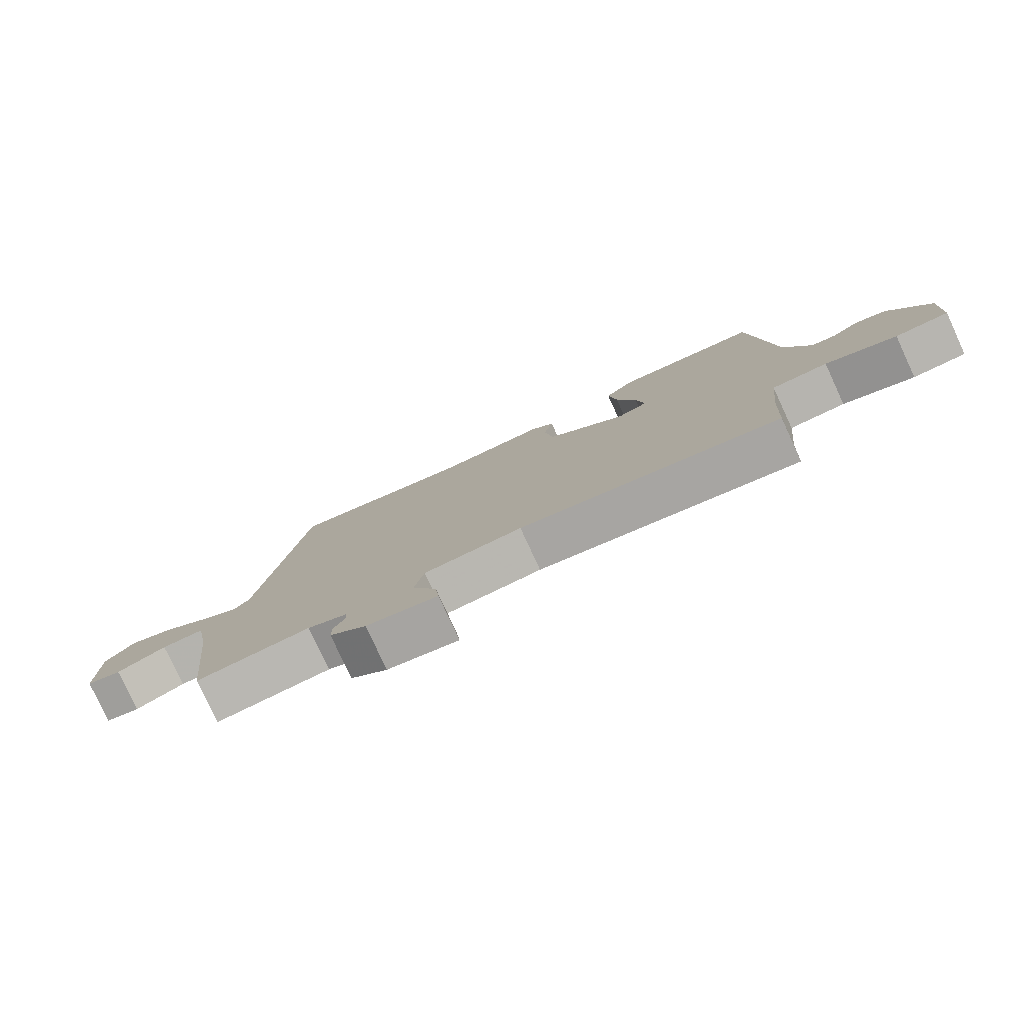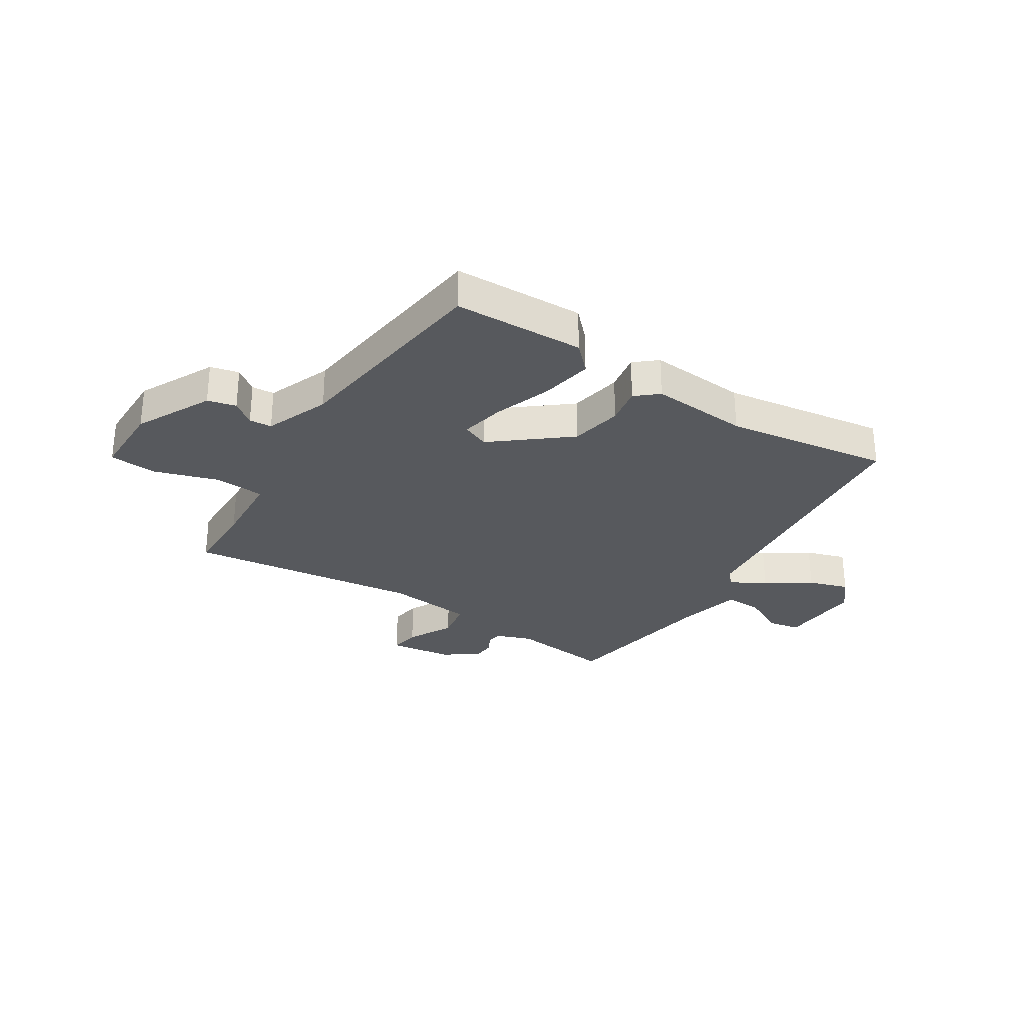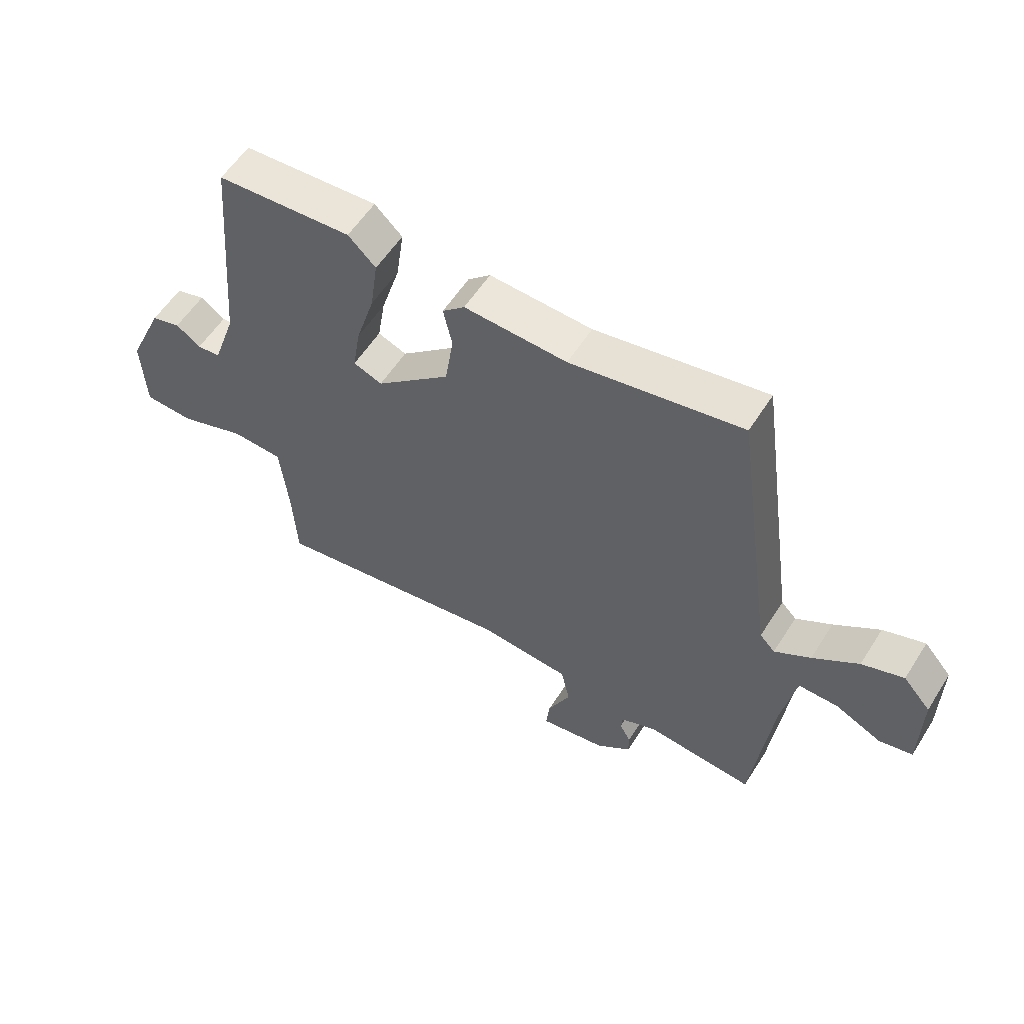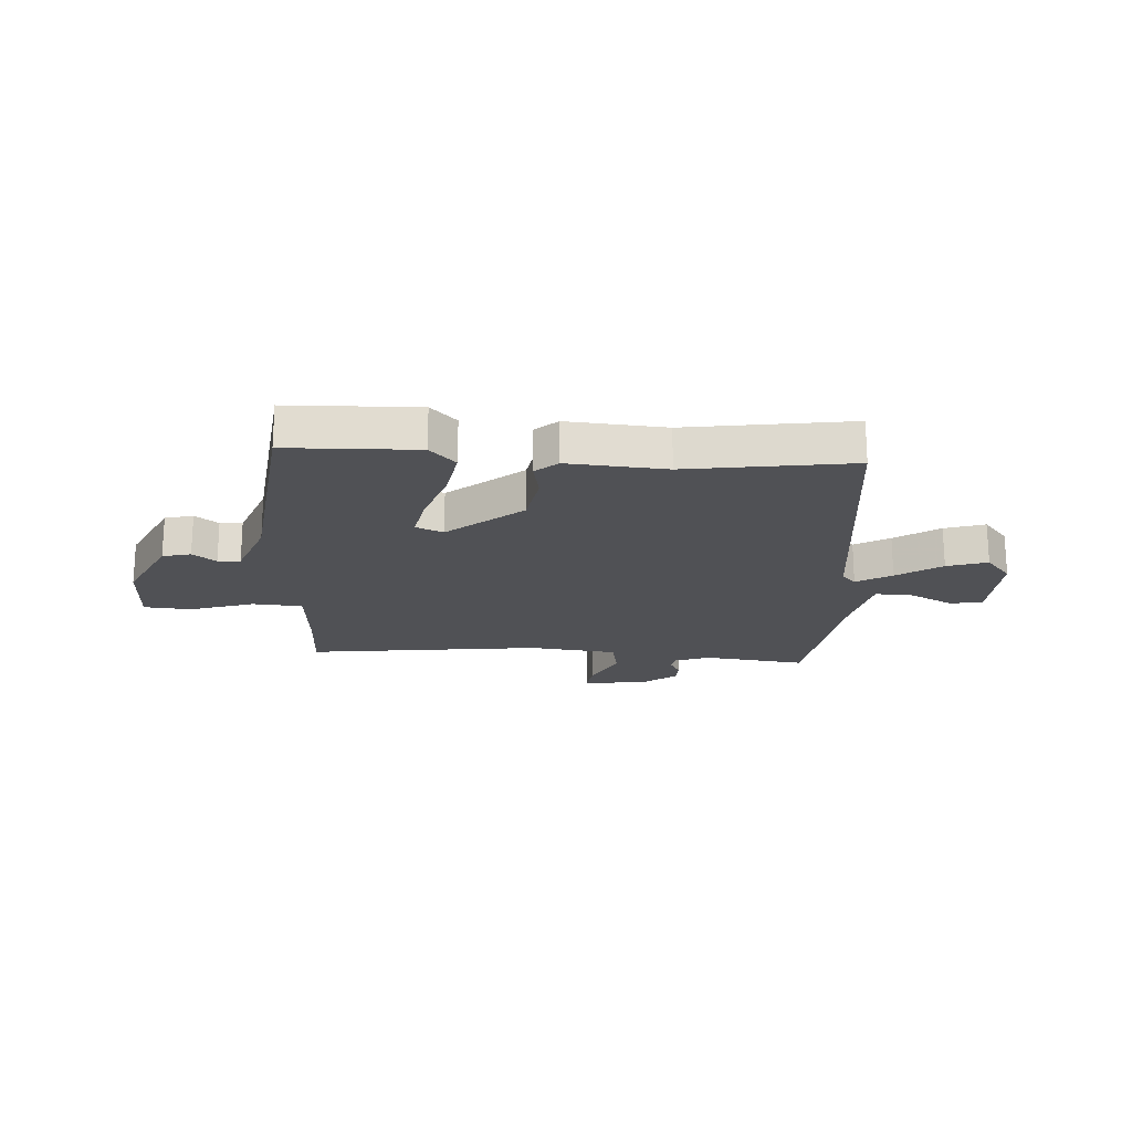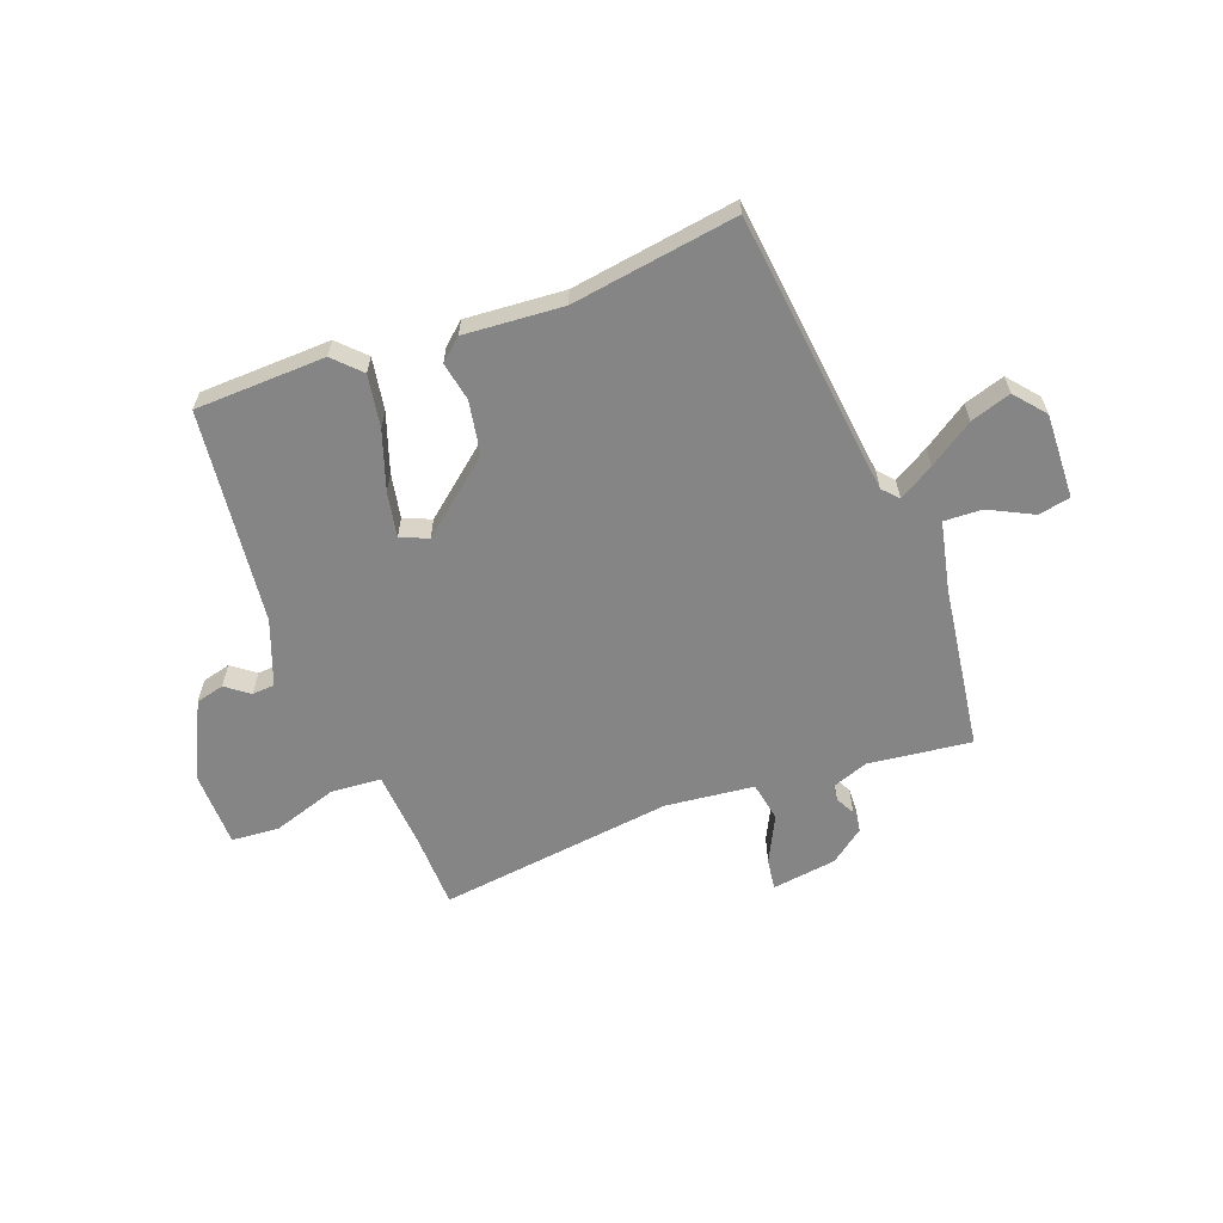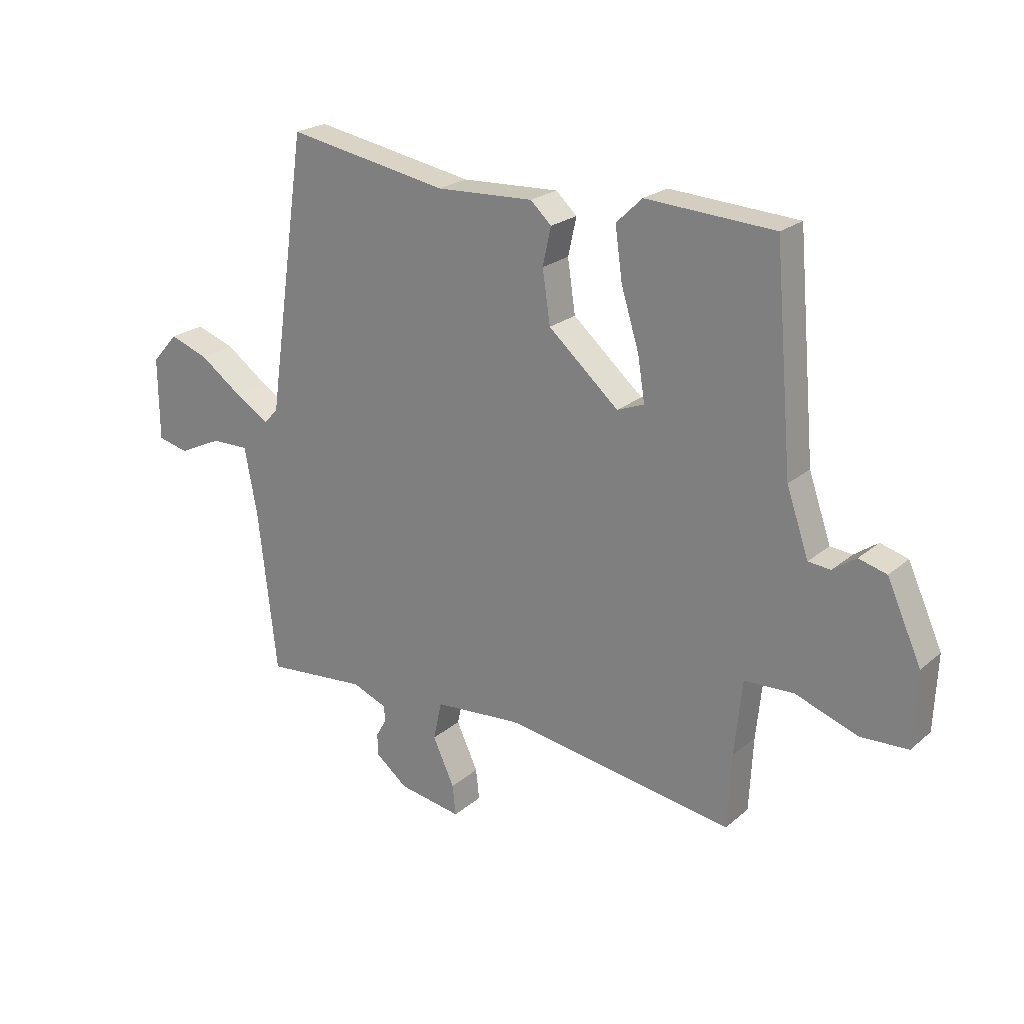
<metadata>
{"format":"obj","ext":"obj","renderer":"f3d","projection":"perspective","resolution":1024,"background":"white","views":[{"elev":-79.4,"azim":-155.2,"up":"+Z"},{"elev":-29.1,"azim":-34.5,"up":"+Y"},{"elev":57.2,"azim":32.2,"up":"+Z"},{"elev":-20.2,"azim":-5.3,"up":"+Y"},{"elev":-61.7,"azim":18.9,"up":"+Y"},{"elev":22.5,"azim":-144.7,"up":"+Z"}]}
</metadata>
<code>
v -0.446 0.07 -0.516
v -0.453 0.07 -0.382
v -0.467 0.07 -0.246
v -0.556 0.07 -0.242
v -0.669 0.07 -0.282
v -0.754 0.07 -0.278
v -0.76 0.07 -0.143
v -0.698 0.07 -0.006
v -0.648 0.07 0.008
v -0.606 0.07 -0.022
v -0.566 0.07 -0.018
v -0.526 0.07 0.098
v -0.493 0.07 0.478
v -0.262 0.07 0.492
v -0.215 0.07 0.447
v -0.228 0.07 0.354
v -0.26 0.07 0.25
v -0.273 0.07 0.17
v -0.224 0.07 0.151
v -0.097 0.07 0.262
v -0.083 0.07 0.356
v -0.098 0.07 0.424
v -0.06 0.07 0.459
v 0.115 0.07 0.451
v 0.406 0.07 0.503
v 0.478 0.07 0.003
v 0.504 0.07 -0.024
v 0.565 0.07 0.014
v 0.642 0.07 0.069
v 0.713 0.07 0.094
v 0.76 0.07 0.041
v 0.759 0.07 -0.109
v 0.703 0.07 -0.122
v 0.624 0.07 -0.085
v 0.556 0.07 -0.084
v 0.533 0.07 -0.207
v 0.5 0.07 -0.499
v 0.317 0.07 -0.482
v 0.254 0.07 -0.507
v 0.251 0.07 -0.535
v 0.27 0.07 -0.569
v 0.27 0.07 -0.608
v 0.211 0.07 -0.655
v 0.097 0.07 -0.674
v 0.103 0.07 -0.619
v 0.142 0.07 -0.535
v 0.127 0.07 -0.465
v -0.03 0.07 -0.452
v -0.446 0 -0.516
v -0.453 0 -0.382
v -0.467 0 -0.246
v -0.556 0 -0.242
v -0.669 0 -0.282
v -0.754 0 -0.278
v -0.76 0 -0.143
v -0.698 0 -0.006
v -0.648 0 0.008
v -0.606 0 -0.022
v -0.566 0 -0.018
v -0.526 0 0.098
v -0.493 0 0.478
v -0.262 0 0.492
v -0.215 0 0.447
v -0.228 0 0.354
v -0.26 0 0.25
v -0.273 0 0.17
v -0.224 0 0.151
v -0.097 0 0.262
v -0.083 0 0.356
v -0.098 0 0.424
v -0.06 0 0.459
v 0.115 0 0.451
v 0.406 0 0.503
v 0.478 0 0.003
v 0.504 0 -0.024
v 0.565 0 0.014
v 0.642 0 0.069
v 0.713 0 0.094
v 0.76 0 0.041
v 0.759 0 -0.109
v 0.703 0 -0.122
v 0.624 0 -0.085
v 0.556 0 -0.084
v 0.533 0 -0.207
v 0.5 0 -0.499
v 0.317 0 -0.482
v 0.254 0 -0.507
v 0.251 0 -0.535
v 0.27 0 -0.569
v 0.27 0 -0.608
v 0.211 0 -0.655
v 0.097 0 -0.674
v 0.103 0 -0.619
v 0.142 0 -0.535
v 0.127 0 -0.465
v -0.03 0 -0.452
f 43 44 45 46
f 43 46 47
f 40 41 42 43
f 39 40 43 47
f 38 39 47
f 36 37 38
f 35 36 38 47
f 31 32 33 34
f 31 34 35
f 28 29 30 31
f 27 28 31 35
f 26 27 35 47
f 24 25 26 47
f 21 22 23 24
f 20 21 24 47
f 14 15 16 17
f 12 13 14 17
f 11 12 17 18
f 7 8 9 10
f 7 10 11
f 4 5 6 7
f 3 4 7 11
f 48 1 2
f 48 2 3
f 19 20 47 48
f 18 19 48
f 3 11 18 48
f 94 93 92 91
f 95 94 91
f 91 90 89 88
f 95 91 88 87
f 95 87 86
f 86 85 84
f 95 86 84 83
f 82 81 80 79
f 83 82 79
f 79 78 77 76
f 83 79 76 75
f 95 83 75 74
f 95 74 73 72
f 72 71 70 69
f 95 72 69 68
f 65 64 63 62
f 65 62 61 60
f 66 65 60 59
f 58 57 56 55
f 59 58 55
f 55 54 53 52
f 59 55 52 51
f 50 49 96
f 51 50 96
f 96 95 68 67
f 96 67 66
f 96 66 59 51
f 1 49 50 2
f 2 50 51 3
f 3 51 52 4
f 4 52 53 5
f 5 53 54 6
f 6 54 55 7
f 7 55 56 8
f 8 56 57 9
f 9 57 58 10
f 10 58 59 11
f 11 59 60 12
f 12 60 61 13
f 13 61 62 14
f 14 62 63 15
f 15 63 64 16
f 16 64 65 17
f 17 65 66 18
f 18 66 67 19
f 19 67 68 20
f 20 68 69 21
f 21 69 70 22
f 22 70 71 23
f 23 71 72 24
f 24 72 73 25
f 25 73 74 26
f 26 74 75 27
f 27 75 76 28
f 28 76 77 29
f 29 77 78 30
f 30 78 79 31
f 31 79 80 32
f 32 80 81 33
f 33 81 82 34
f 34 82 83 35
f 35 83 84 36
f 36 84 85 37
f 37 85 86 38
f 38 86 87 39
f 39 87 88 40
f 40 88 89 41
f 41 89 90 42
f 42 90 91 43
f 43 91 92 44
f 44 92 93 45
f 45 93 94 46
f 46 94 95 47
f 47 95 96 48
f 48 96 49 1

</code>
